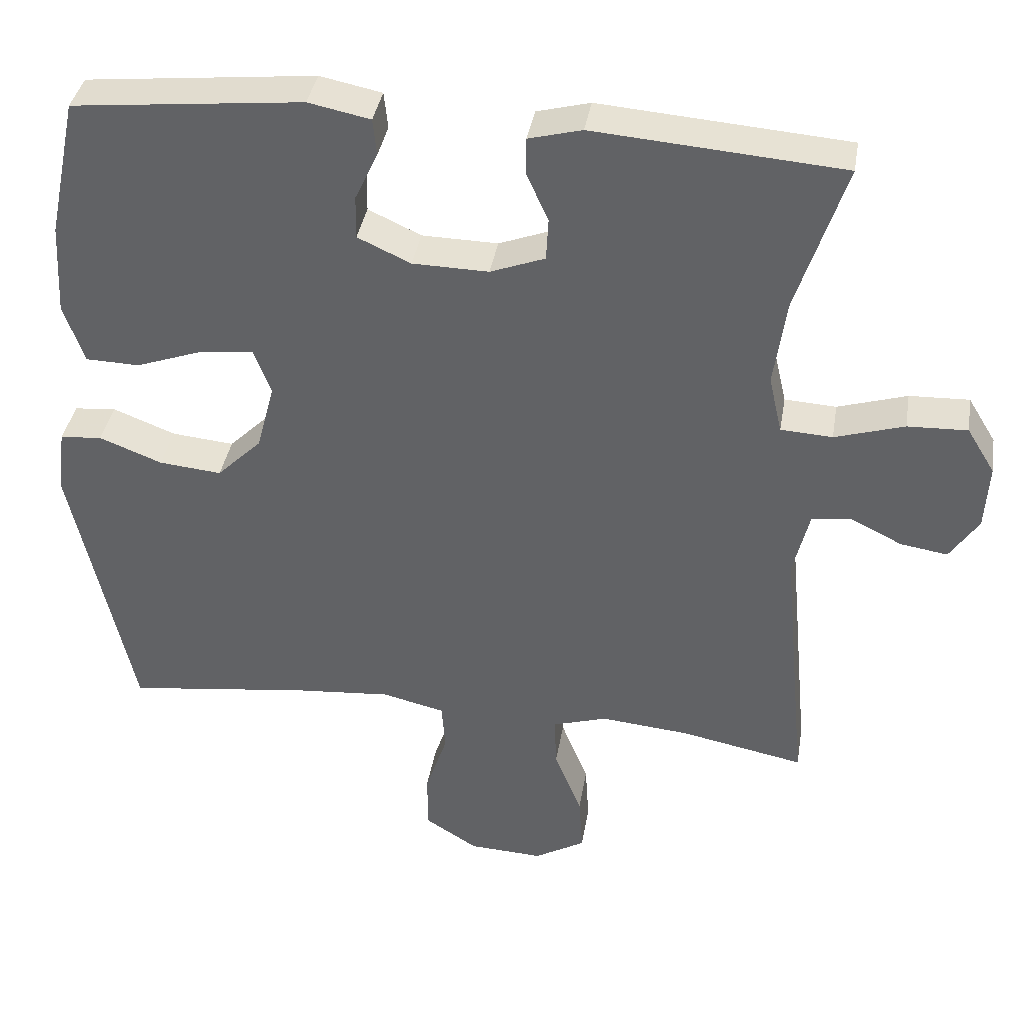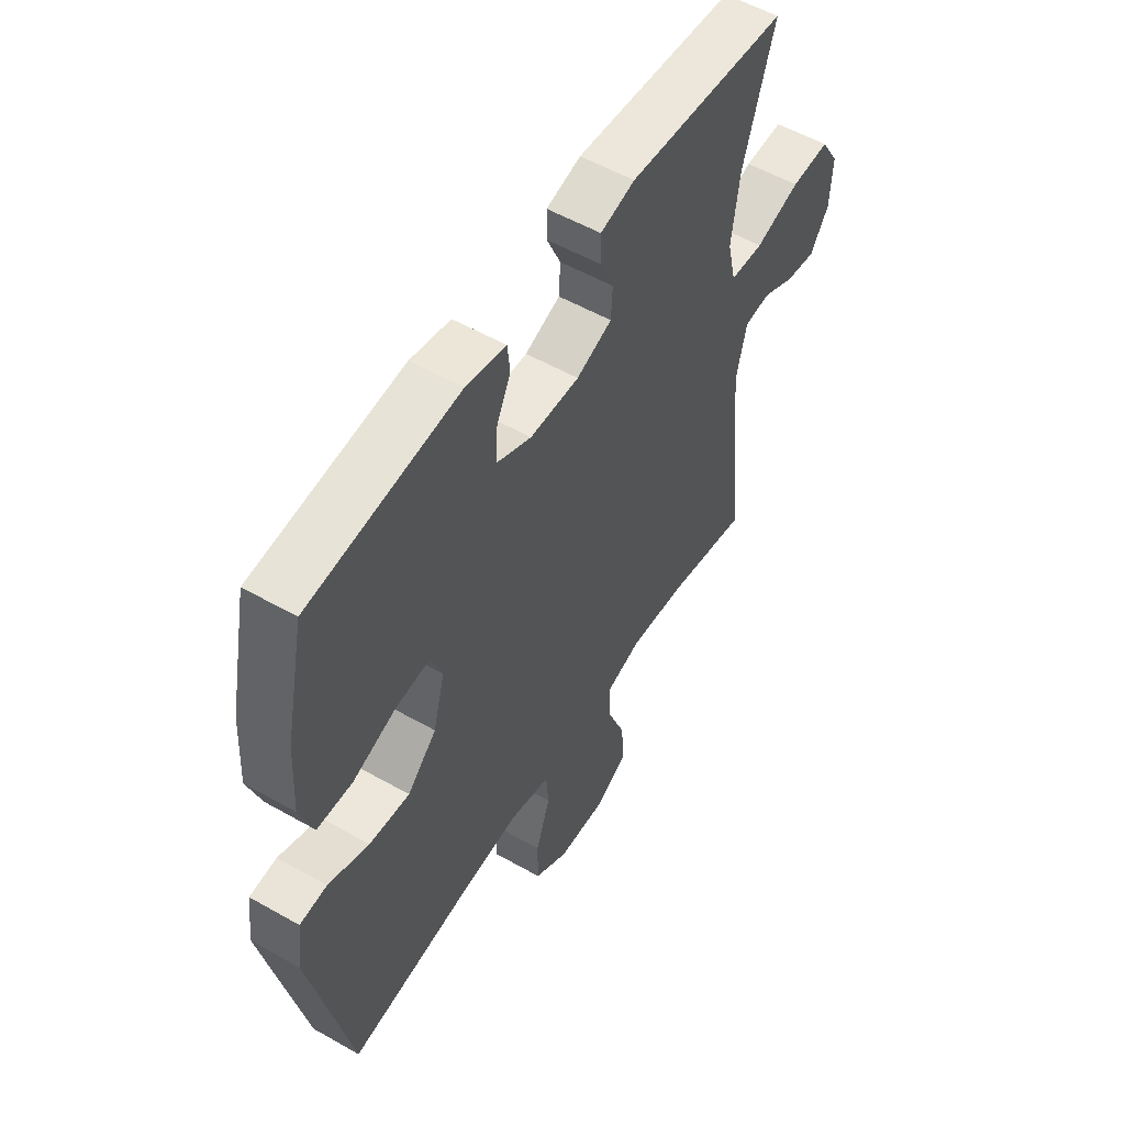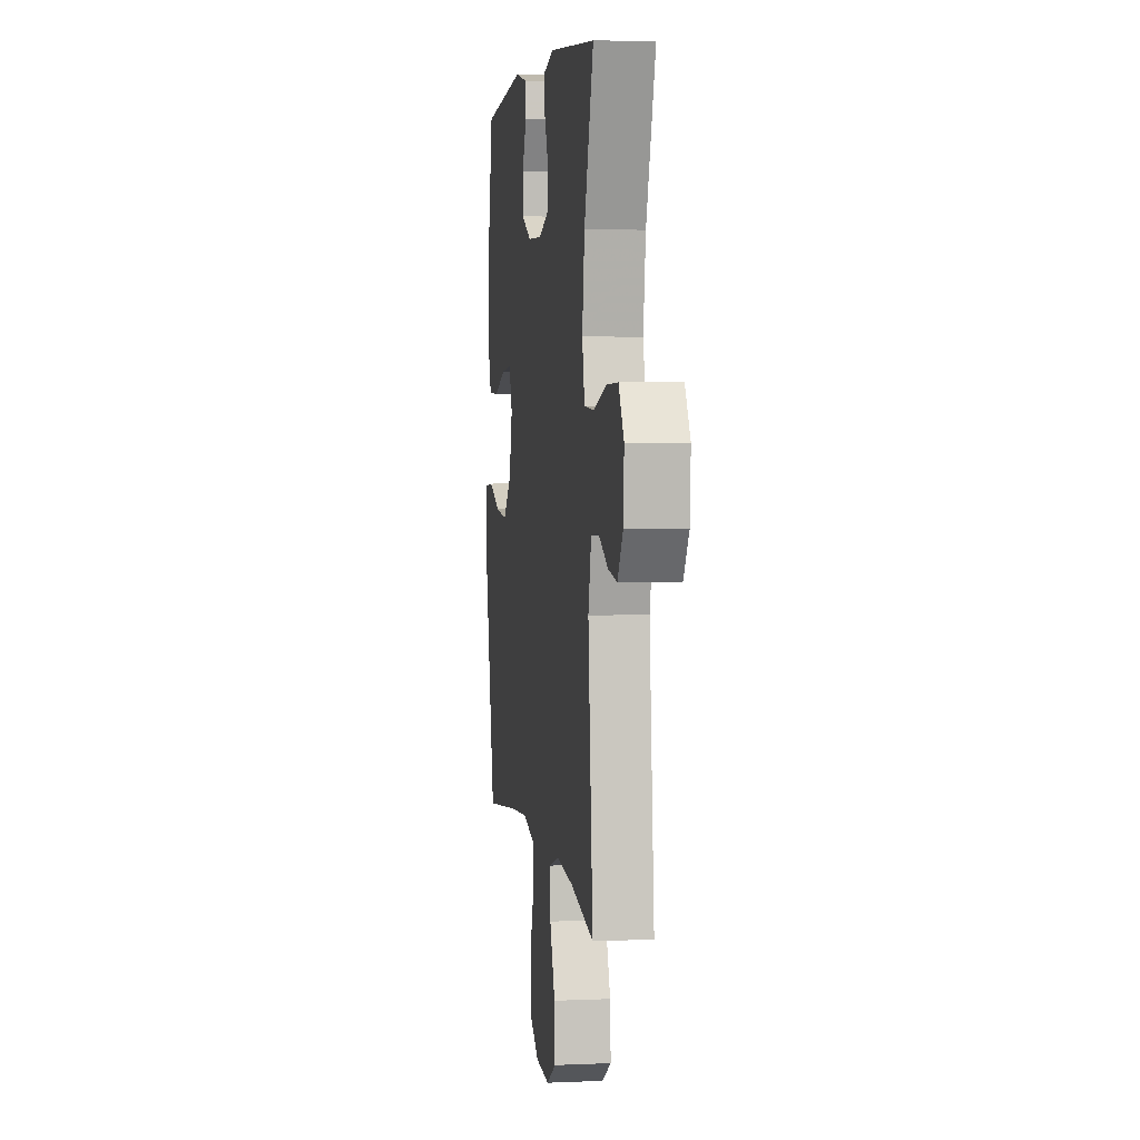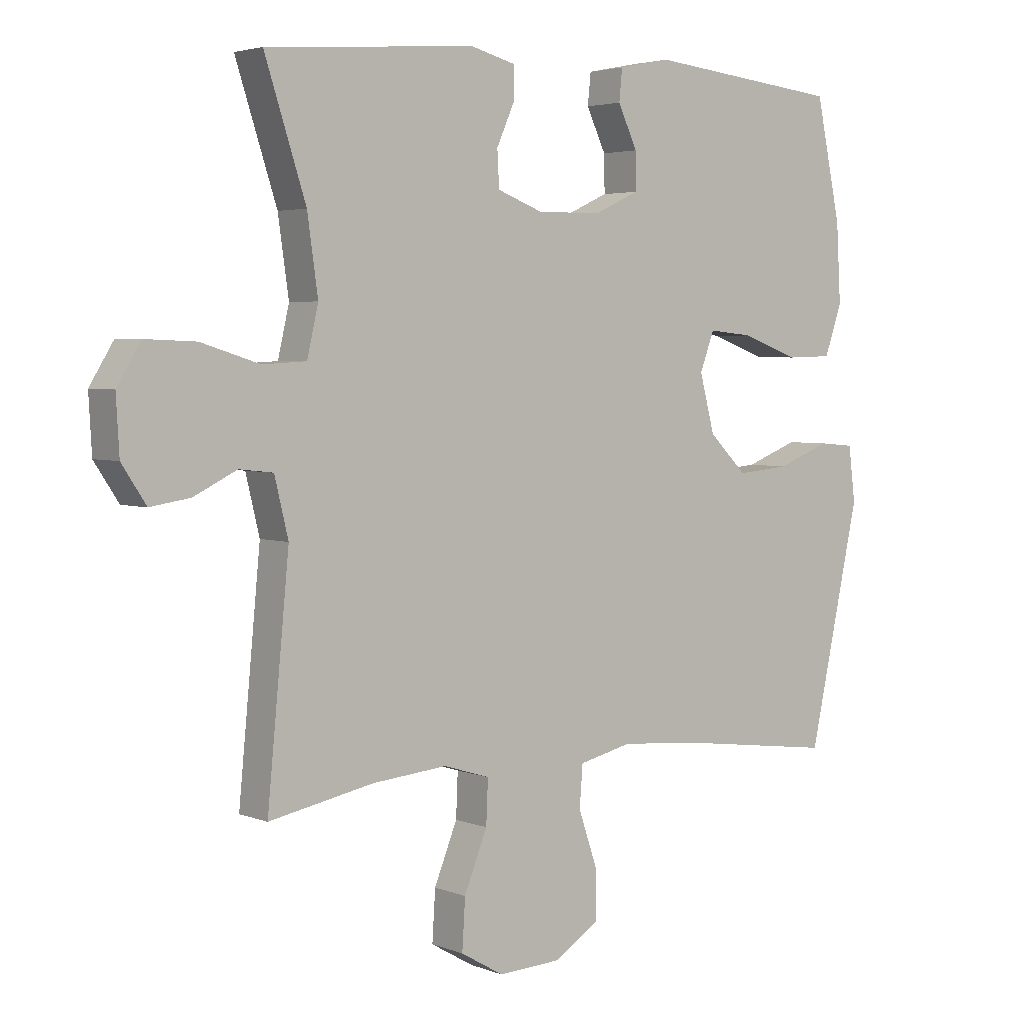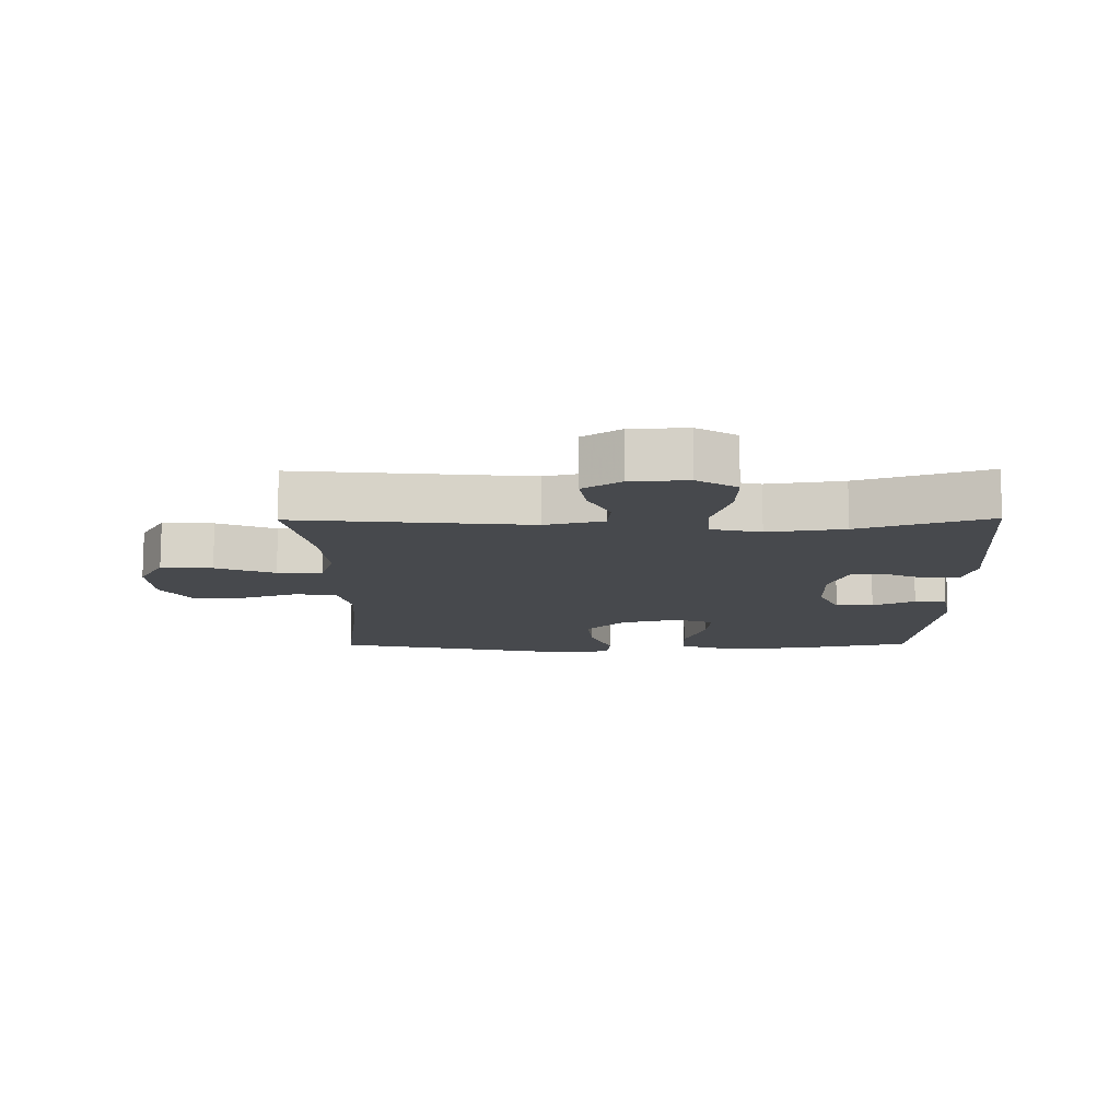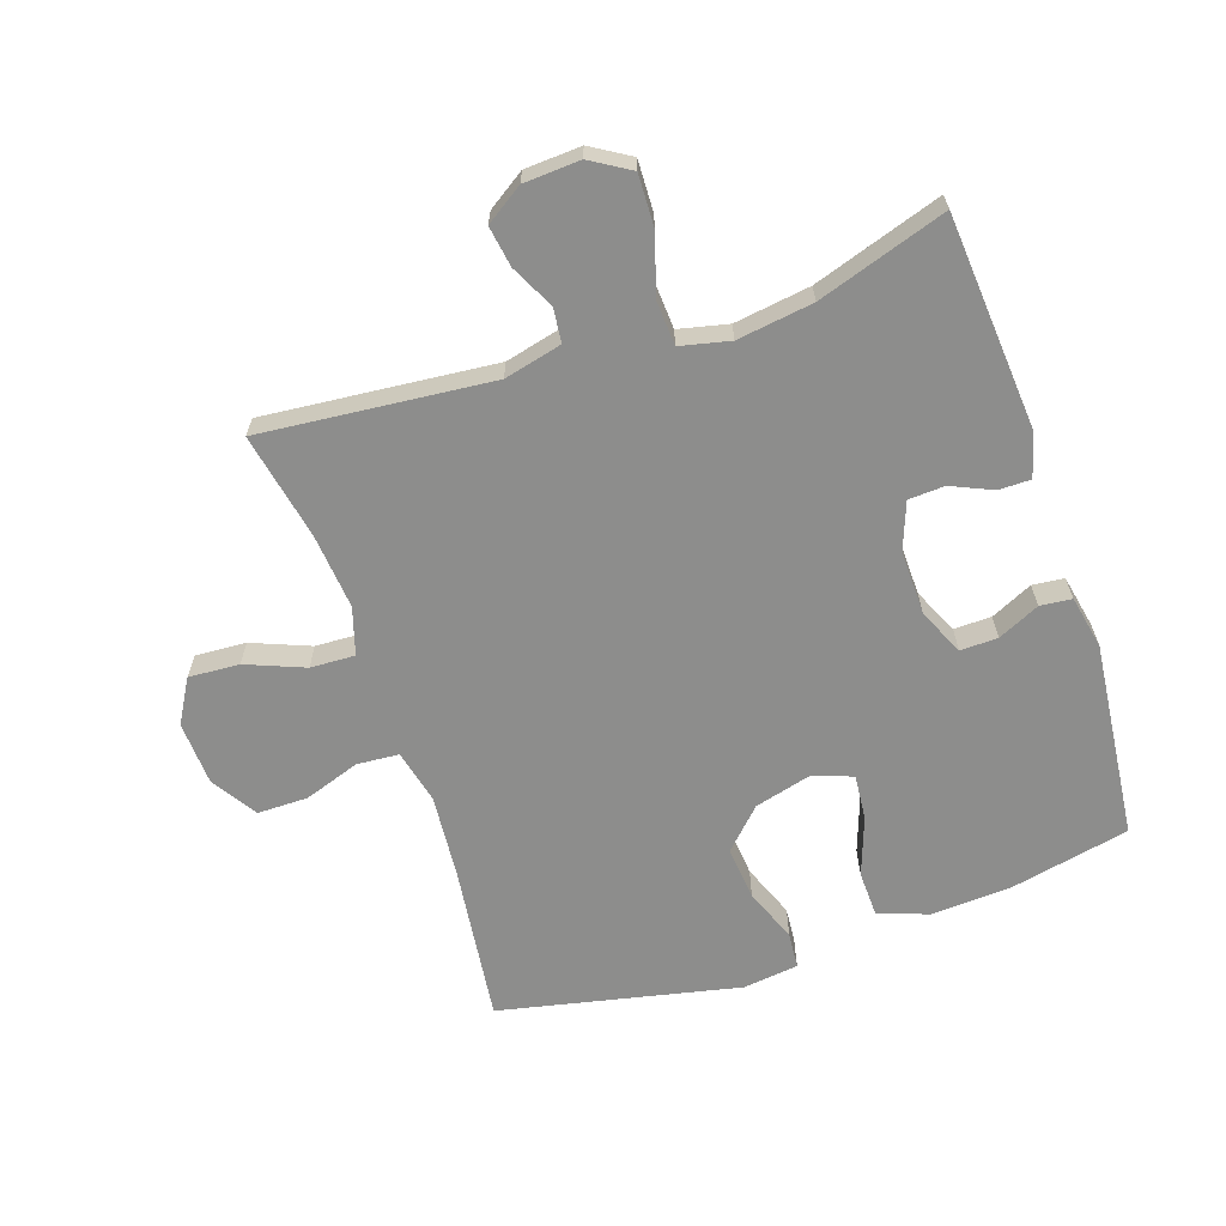
<metadata>
{"format":"obj","ext":"obj","renderer":"f3d","projection":"perspective","resolution":1024,"background":"white","views":[{"elev":38.1,"azim":-170.6,"up":"+Z"},{"elev":54.5,"azim":121.1,"up":"+Z"},{"elev":4.2,"azim":-98.0,"up":"+Z"},{"elev":3.6,"azim":-38.1,"up":"+Z"},{"elev":-12.1,"azim":-89.4,"up":"+Y"},{"elev":-64.4,"azim":-71.3,"up":"+Y"}]}
</metadata>
<code>
v 0.5 0.07 0.5
v 0.54 0.07 0.31
v 0.547 0.07 0.185
v 0.519 0.07 0.105
v 0.446 0.07 0.103
v 0.354 0.07 0.136
v 0.282 0.07 0.143
v 0.259 0.07 0.081
v 0.283 0.07 -0.01
v 0.344 0.07 -0.07
v 0.429 0.07 -0.062
v 0.514 0.07 -0.029
v 0.571 0.07 -0.034
v 0.582 0.07 -0.122
v 0.5 0.07 -0.5
v 0.249 0.07 -0.468
v 0.118 0.07 -0.457
v 0.033 0.07 -0.477
v 0.028 0.07 -0.543
v 0.058 0.07 -0.631
v 0.058 0.07 -0.711
v -0.013 0.07 -0.756
v -0.114 0.07 -0.761
v -0.183 0.07 -0.721
v -0.178 0.07 -0.641
v -0.141 0.07 -0.549
v -0.138 0.07 -0.479
v -0.212 0.07 -0.456
v -0.332 0.07 -0.467
v -0.5 0.07 -0.5
v -0.465 0.07 -0.136
v -0.487 0.07 -0.045
v -0.541 0.07 -0.039
v -0.61 0.07 -0.073
v -0.674 0.07 -0.083
v -0.713 0.07 -0.024
v -0.718 0.07 0.065
v -0.68 0.07 0.127
v -0.599 0.07 0.124
v -0.505 0.07 0.095
v -0.435 0.07 0.099
v -0.417 0.07 0.177
v -0.434 0.07 0.297
v -0.5 0.07 0.5
v -0.164 0.07 0.526
v -0.092 0.07 0.507
v -0.092 0.07 0.456
v -0.121 0.07 0.391
v -0.118 0.07 0.334
v -0.044 0.07 0.306
v 0.059 0.07 0.308
v 0.131 0.07 0.341
v 0.13 0.07 0.4
v 0.099 0.07 0.466
v 0.104 0.07 0.516
v 0.188 0.07 0.533
v 0.5 0 0.5
v 0.54 0 0.31
v 0.547 0 0.185
v 0.519 0 0.105
v 0.446 0 0.103
v 0.354 0 0.136
v 0.282 0 0.143
v 0.259 0 0.081
v 0.283 0 -0.01
v 0.344 0 -0.07
v 0.429 0 -0.062
v 0.514 0 -0.029
v 0.571 0 -0.034
v 0.582 0 -0.122
v 0.5 0 -0.5
v 0.249 0 -0.468
v 0.118 0 -0.457
v 0.033 0 -0.477
v 0.028 0 -0.543
v 0.058 0 -0.631
v 0.058 0 -0.711
v -0.013 0 -0.756
v -0.114 0 -0.761
v -0.183 0 -0.721
v -0.178 0 -0.641
v -0.141 0 -0.549
v -0.138 0 -0.479
v -0.212 0 -0.456
v -0.332 0 -0.467
v -0.5 0 -0.5
v -0.465 0 -0.136
v -0.487 0 -0.045
v -0.541 0 -0.039
v -0.61 0 -0.073
v -0.674 0 -0.083
v -0.713 0 -0.024
v -0.718 0 0.065
v -0.68 0 0.127
v -0.599 0 0.124
v -0.505 0 0.095
v -0.435 0 0.099
v -0.417 0 0.177
v -0.434 0 0.297
v -0.5 0 0.5
v -0.164 0 0.526
v -0.092 0 0.507
v -0.092 0 0.456
v -0.121 0 0.391
v -0.118 0 0.334
v -0.044 0 0.306
v 0.059 0 0.308
v 0.131 0 0.341
v 0.13 0 0.4
v 0.099 0 0.466
v 0.104 0 0.516
v 0.188 0 0.533
f 53 54 55 56
f 52 53 56 1
f 51 52 1 2
f 50 51 2 3
f 45 46 47 48
f 43 44 45 48
f 42 43 48 49
f 41 42 49 50
f 37 38 39 40
f 37 40 41
f 36 37 41
f 33 34 35 36
f 33 36 41
f 32 33 41 50
f 29 30 31
f 28 29 31 32
f 27 28 32 50
f 23 24 25 26
f 19 20 21 22
f 18 19 22 23
f 13 14 15 16
f 11 12 13 16
f 10 11 16 17
f 9 10 17 18
f 3 4 5 6
f 3 6 7
f 50 3 7
f 27 50 7 8
f 18 23 26 27
f 8 9 18 27
f 112 111 110 109
f 57 112 109 108
f 58 57 108 107
f 59 58 107 106
f 104 103 102 101
f 104 101 100 99
f 105 104 99 98
f 106 105 98 97
f 96 95 94 93
f 97 96 93
f 97 93 92
f 92 91 90 89
f 97 92 89
f 106 97 89 88
f 87 86 85
f 88 87 85 84
f 106 88 84 83
f 82 81 80 79
f 78 77 76 75
f 79 78 75 74
f 72 71 70 69
f 72 69 68 67
f 73 72 67 66
f 74 73 66 65
f 62 61 60 59
f 63 62 59
f 63 59 106
f 64 63 106 83
f 83 82 79 74
f 83 74 65 64
f 1 57 58 2
f 2 58 59 3
f 3 59 60 4
f 4 60 61 5
f 5 61 62 6
f 6 62 63 7
f 7 63 64 8
f 8 64 65 9
f 9 65 66 10
f 10 66 67 11
f 11 67 68 12
f 12 68 69 13
f 13 69 70 14
f 14 70 71 15
f 15 71 72 16
f 16 72 73 17
f 17 73 74 18
f 18 74 75 19
f 19 75 76 20
f 20 76 77 21
f 21 77 78 22
f 22 78 79 23
f 23 79 80 24
f 24 80 81 25
f 25 81 82 26
f 26 82 83 27
f 27 83 84 28
f 28 84 85 29
f 29 85 86 30
f 30 86 87 31
f 31 87 88 32
f 32 88 89 33
f 33 89 90 34
f 34 90 91 35
f 35 91 92 36
f 36 92 93 37
f 37 93 94 38
f 38 94 95 39
f 39 95 96 40
f 40 96 97 41
f 41 97 98 42
f 42 98 99 43
f 43 99 100 44
f 44 100 101 45
f 45 101 102 46
f 46 102 103 47
f 47 103 104 48
f 48 104 105 49
f 49 105 106 50
f 50 106 107 51
f 51 107 108 52
f 52 108 109 53
f 53 109 110 54
f 54 110 111 55
f 55 111 112 56
f 56 112 57 1

</code>
